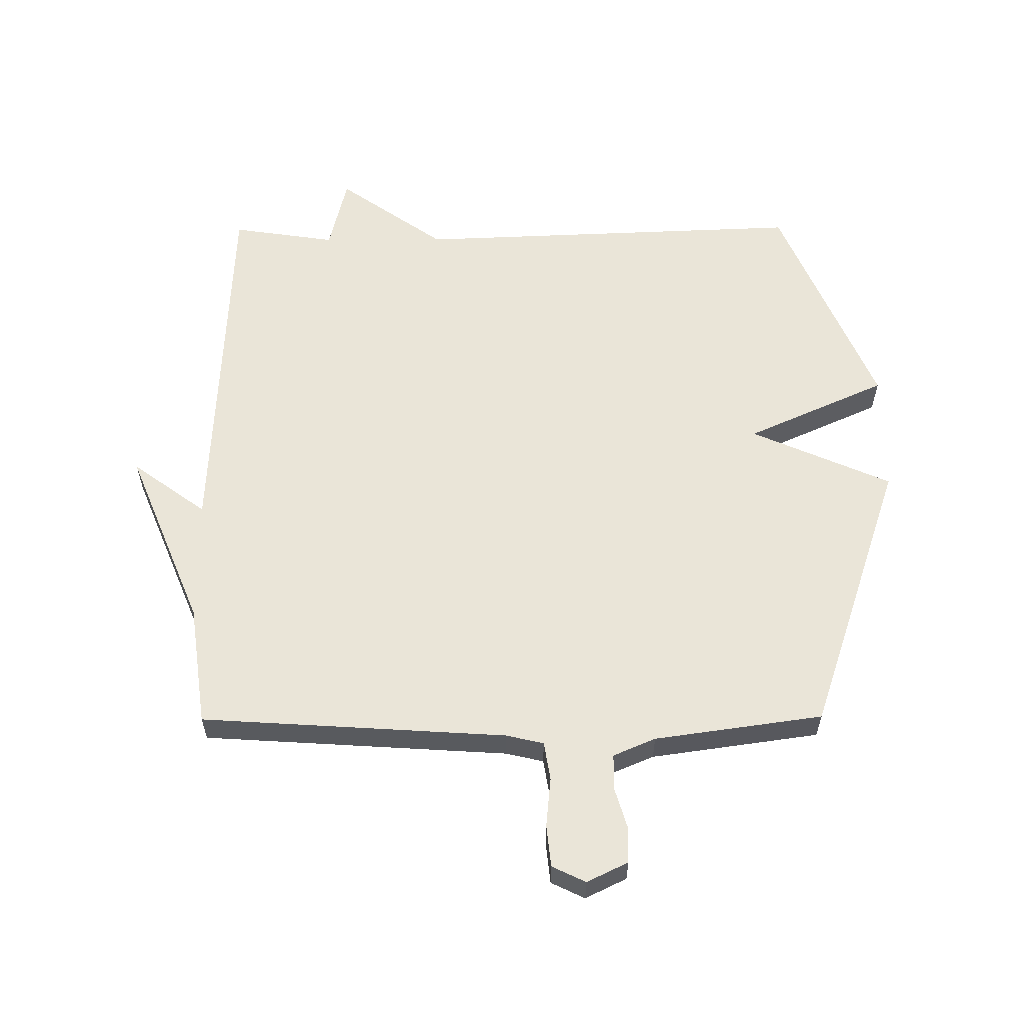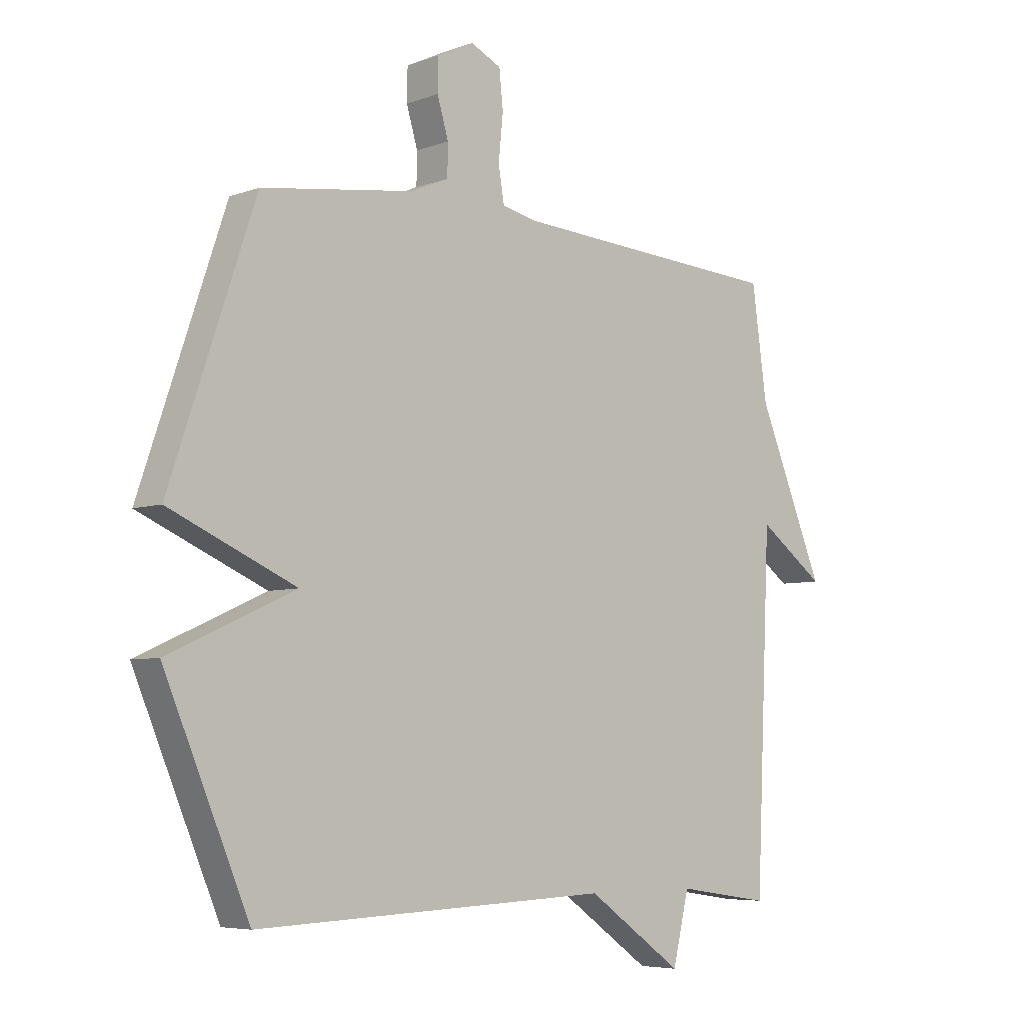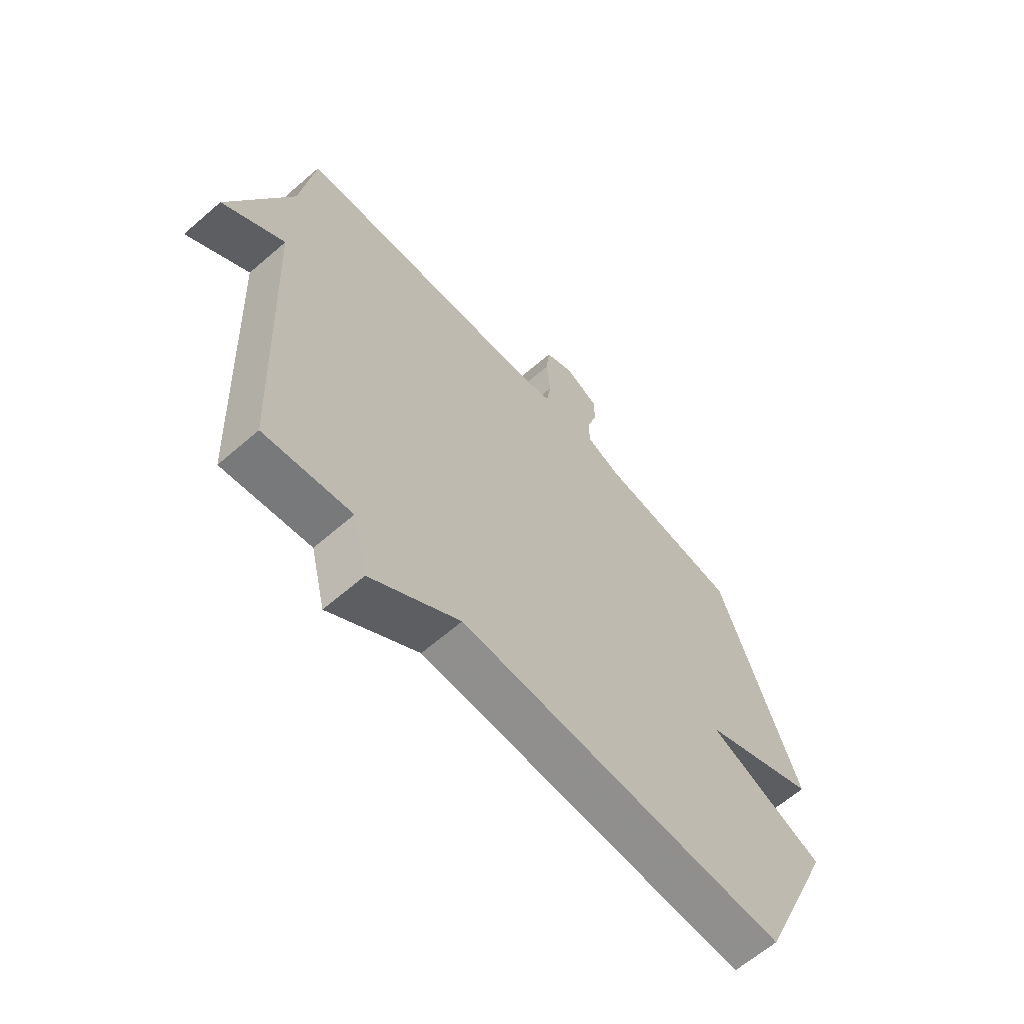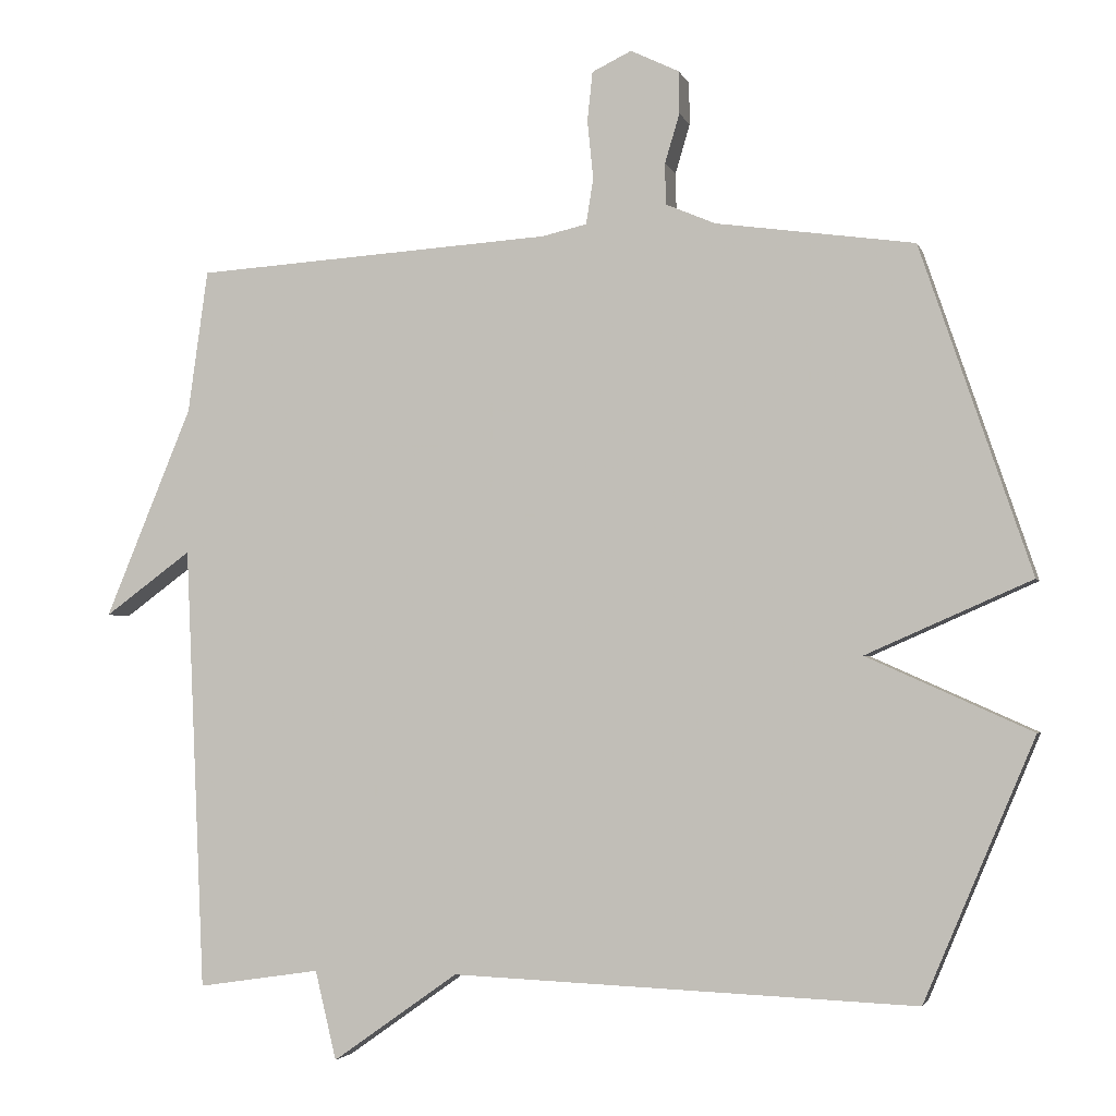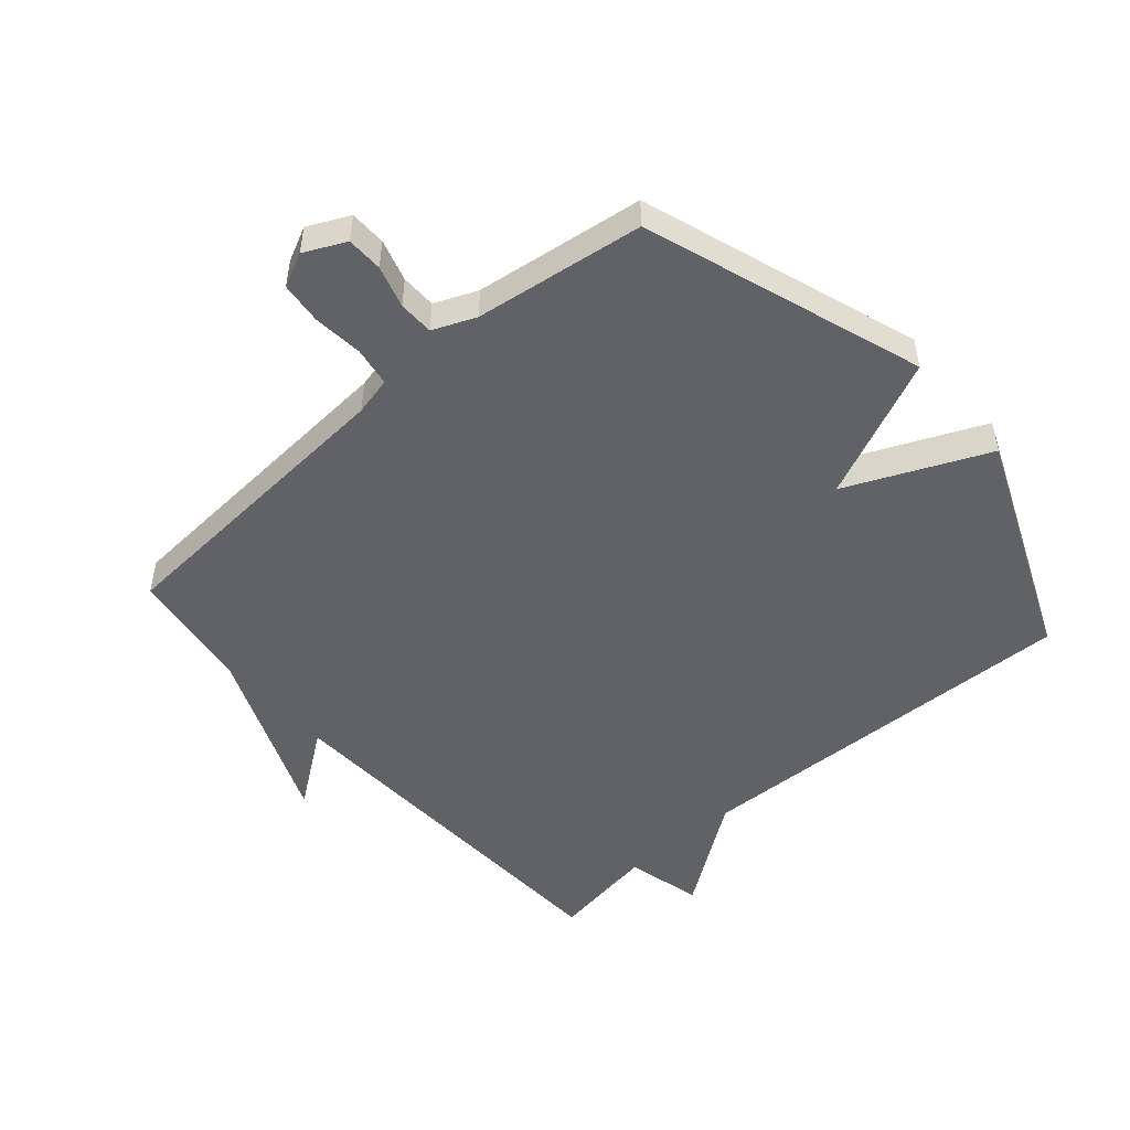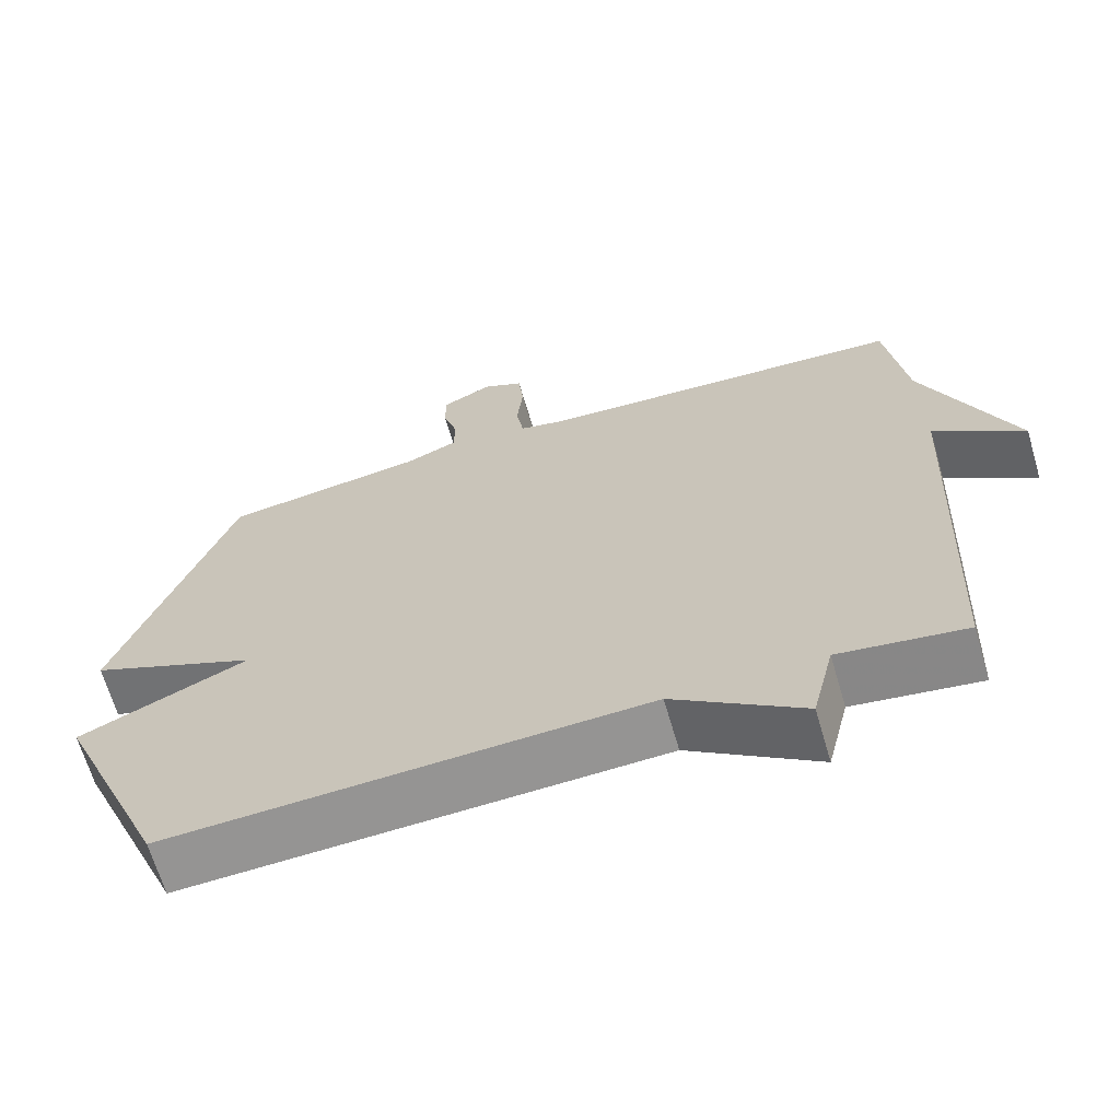
<metadata>
{"format":"obj","ext":"obj","renderer":"f3d","projection":"perspective","resolution":1024,"background":"white","views":[{"elev":59.1,"azim":-0.3,"up":"+Y"},{"elev":-5.8,"azim":137.7,"up":"+Z"},{"elev":-63.8,"azim":-48.8,"up":"+Z"},{"elev":-3.0,"azim":14.4,"up":"+Z"},{"elev":-50.5,"azim":41.2,"up":"+Y"},{"elev":-66.4,"azim":-163.6,"up":"+Z"}]}
</metadata>
<code>
v -0.5 0.07 0.5
v -0.01 0.07 0.531
v 0.051 0.07 0.545
v 0.061 0.07 0.607
v 0.053 0.07 0.687
v 0.06 0.07 0.754
v 0.114 0.07 0.78
v 0.18 0.07 0.748
v 0.181 0.07 0.69
v 0.161 0.07 0.623
v 0.162 0.07 0.567
v 0.23 0.07 0.538
v 0.5 0.07 0.5
v 0.651 0.07 0.055
v 0.426 0.07 -0.044
v 0.651 0.07 -0.145
v 0.5 0.07 -0.5
v -0.133 0.07 -0.475
v -0.304 0.07 -0.596
v -0.333 0.07 -0.475
v -0.5 0.07 -0.5
v -0.527 0.07 0.105
v -0.646 0.07 0.018
v -0.527 0.07 0.305
v -0.5 0 0.5
v -0.01 0 0.531
v 0.051 0 0.545
v 0.061 0 0.607
v 0.053 0 0.687
v 0.06 0 0.754
v 0.114 0 0.78
v 0.18 0 0.748
v 0.181 0 0.69
v 0.161 0 0.623
v 0.162 0 0.567
v 0.23 0 0.538
v 0.5 0 0.5
v 0.651 0 0.055
v 0.426 0 -0.044
v 0.651 0 -0.145
v 0.5 0 -0.5
v -0.133 0 -0.475
v -0.304 0 -0.596
v -0.333 0 -0.475
v -0.5 0 -0.5
v -0.527 0 0.105
v -0.646 0 0.018
v -0.527 0 0.305
f 22 23 24
f 24 1 2
f 22 24 2
f 21 22 2
f 20 21 2
f 20 2 3
f 19 20 3
f 18 19 3
f 15 16 17 18
f 15 18 3
f 14 15 3
f 13 14 3
f 12 13 3
f 11 12 3 4
f 5 6 7
f 4 5 7
f 11 4 7
f 10 11 7
f 7 8 9 10
f 48 47 46
f 26 25 48
f 26 48 46
f 26 46 45
f 26 45 44
f 27 26 44
f 27 44 43
f 27 43 42
f 42 41 40 39
f 27 42 39
f 27 39 38
f 27 38 37
f 27 37 36
f 28 27 36 35
f 31 30 29
f 31 29 28
f 31 28 35
f 31 35 34
f 34 33 32 31
f 1 25 26 2
f 2 26 27 3
f 3 27 28 4
f 4 28 29 5
f 5 29 30 6
f 6 30 31 7
f 7 31 32 8
f 8 32 33 9
f 9 33 34 10
f 10 34 35 11
f 11 35 36 12
f 12 36 37 13
f 13 37 38 14
f 14 38 39 15
f 15 39 40 16
f 16 40 41 17
f 17 41 42 18
f 18 42 43 19
f 19 43 44 20
f 20 44 45 21
f 21 45 46 22
f 22 46 47 23
f 23 47 48 24
f 24 48 25 1

</code>
